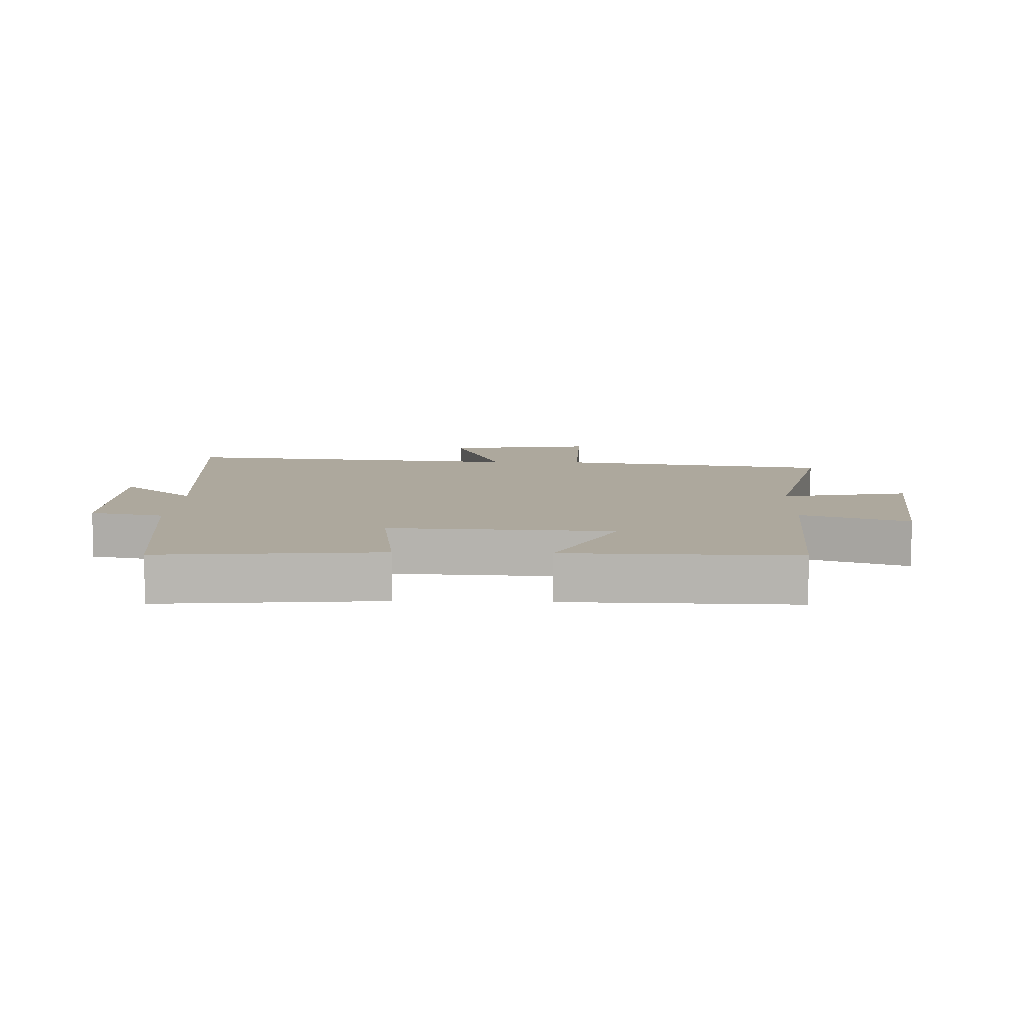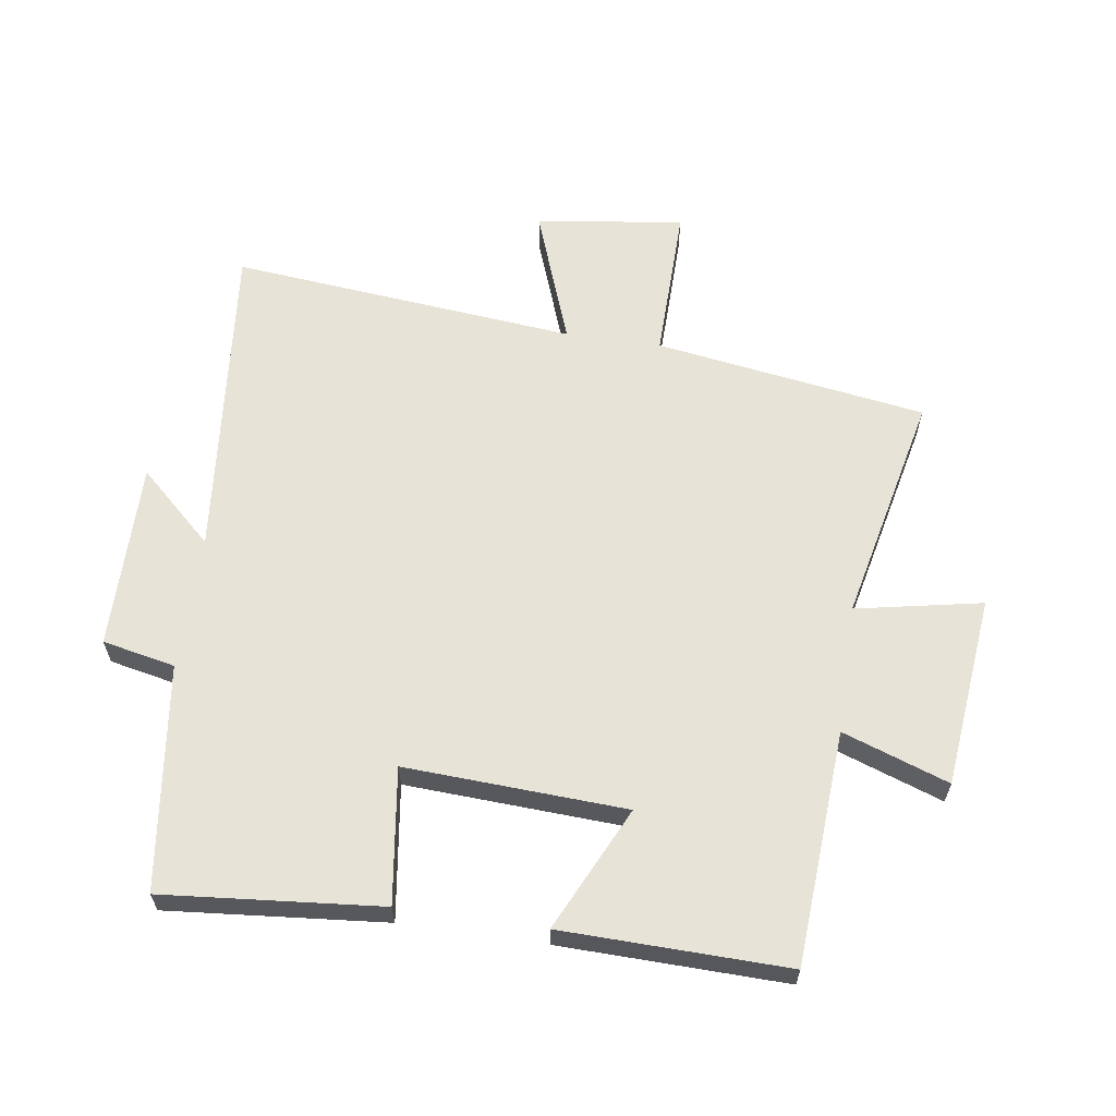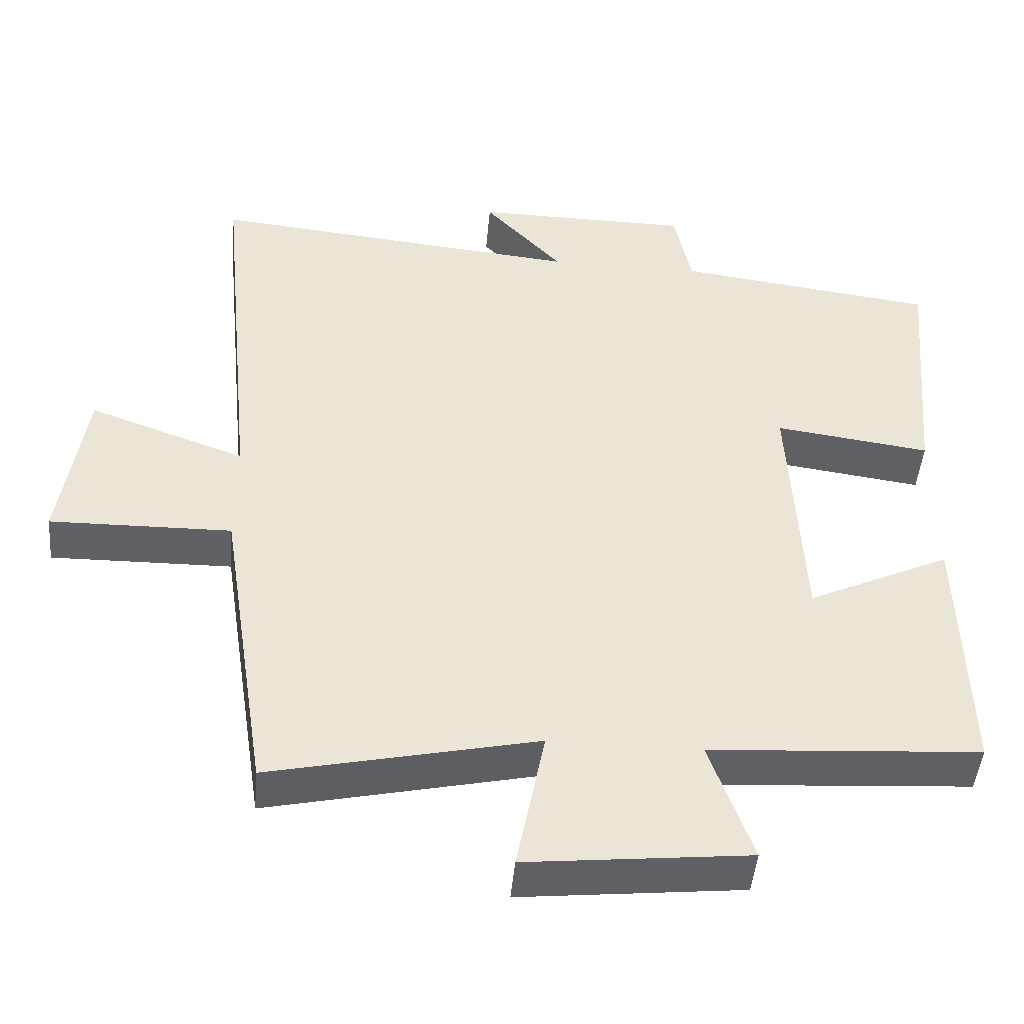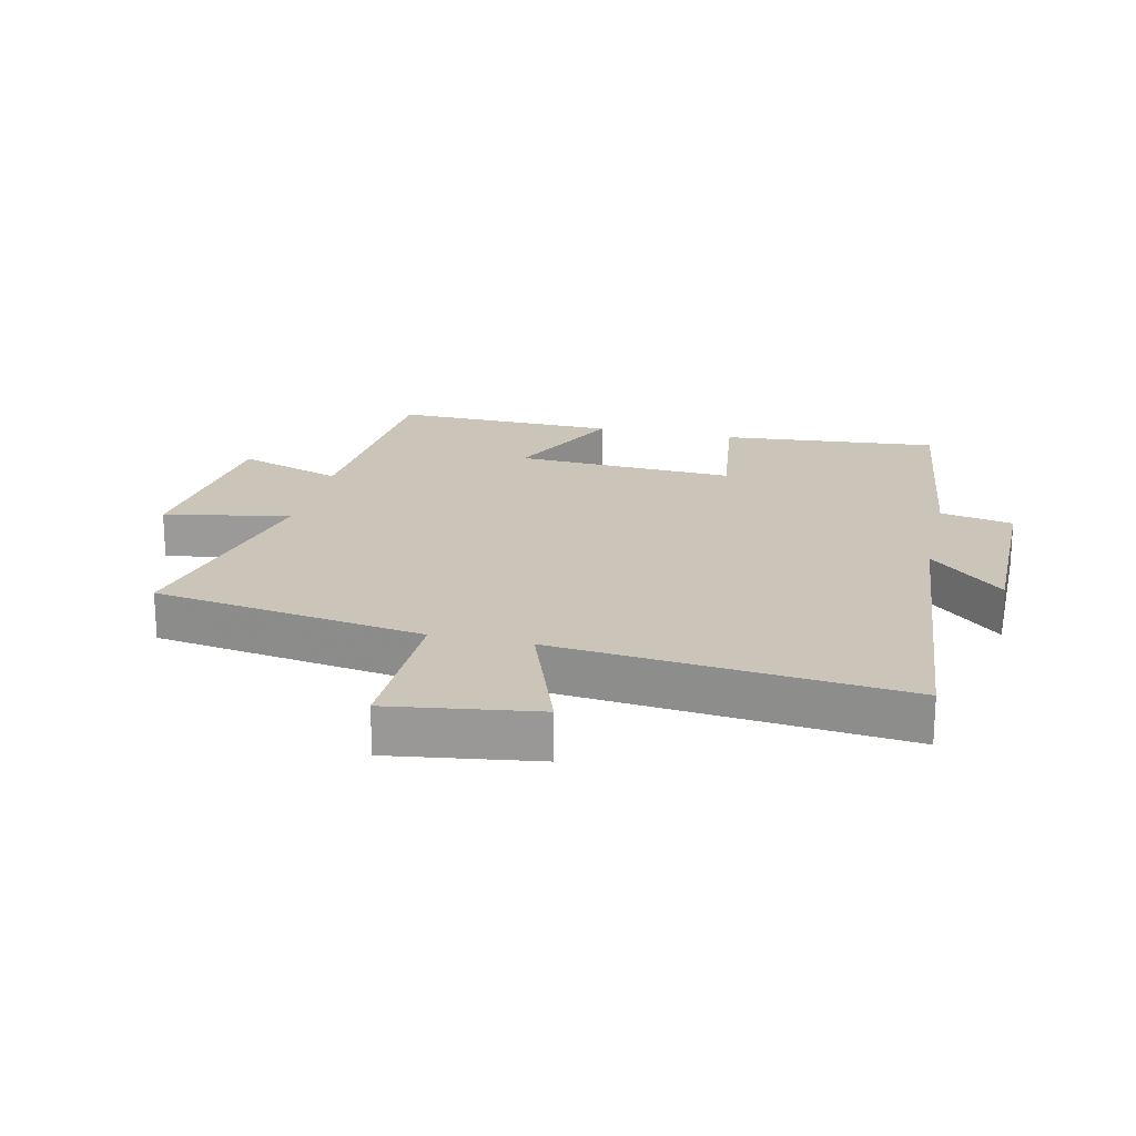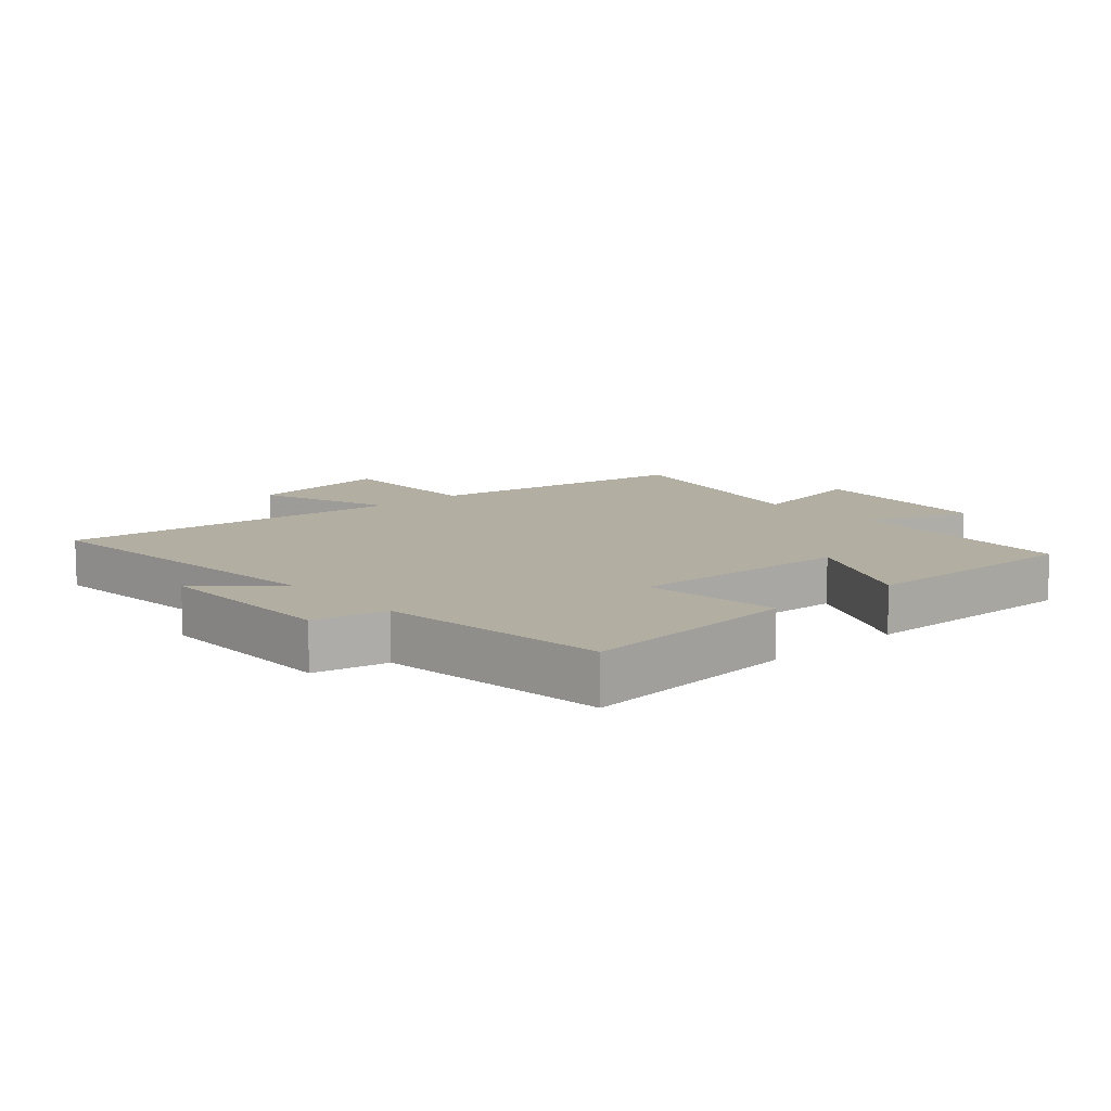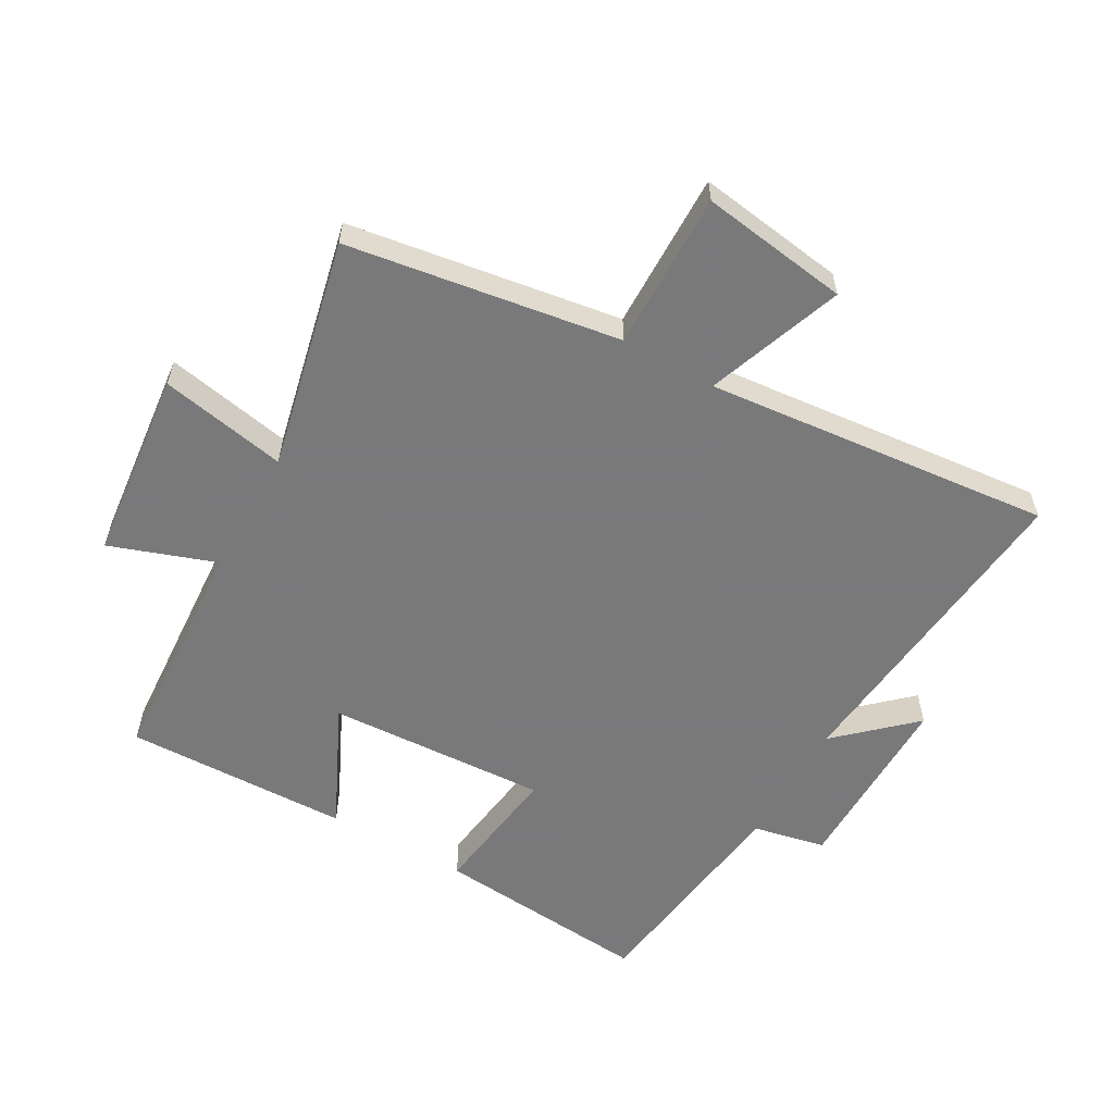
<metadata>
{"format":"obj","ext":"obj","renderer":"f3d","projection":"perspective","resolution":1024,"background":"white","views":[{"elev":8.7,"azim":91.8,"up":"+Y"},{"elev":62.1,"azim":98.3,"up":"+Y"},{"elev":-46.3,"azim":-5.0,"up":"+Z"},{"elev":20.5,"azim":-77.1,"up":"+Y"},{"elev":10.8,"azim":48.4,"up":"+Y"},{"elev":-57.8,"azim":-119.5,"up":"+Y"}]}
</metadata>
<code>
v 0.531 0.07 0.454
v 0.5 0.07 0.109
v 0.286 0.07 0.138
v 0.304 0.07 -0.212
v 0.5 0.07 -0.119
v 0.508 0.07 -0.476
v 0.137 0.07 -0.5
v 0.196 0.07 -0.668
v -0.108 0.07 -0.7
v -0.069 0.07 -0.5
v -0.434 0.07 -0.581
v -0.5 0.07 -0.151
v -0.749 0.07 -0.155
v -0.715 0.07 0.079
v -0.5 0.07 0.001
v -0.554 0.07 0.55
v -0.04 0.07 0.5
v -0.148 0.07 0.617
v 0.15 0.07 0.615
v 0.174 0.07 0.5
v 0.531 0 0.454
v 0.5 0 0.109
v 0.286 0 0.138
v 0.304 0 -0.212
v 0.5 0 -0.119
v 0.508 0 -0.476
v 0.137 0 -0.5
v 0.196 0 -0.668
v -0.108 0 -0.7
v -0.069 0 -0.5
v -0.434 0 -0.581
v -0.5 0 -0.151
v -0.749 0 -0.155
v -0.715 0 0.079
v -0.5 0 0.001
v -0.554 0 0.55
v -0.04 0 0.5
v -0.148 0 0.617
v 0.15 0 0.615
v 0.174 0 0.5
f 17 18 19 20
f 17 20 1 2
f 15 16 17
f 12 13 14 15
f 10 11 12 15
f 10 15 17
f 7 8 9 10
f 4 5 6 7
f 3 4 7 10
f 17 2 3
f 3 10 17
f 40 39 38 37
f 22 21 40 37
f 37 36 35
f 35 34 33 32
f 35 32 31 30
f 37 35 30
f 30 29 28 27
f 27 26 25 24
f 30 27 24 23
f 23 22 37
f 37 30 23
f 1 21 22 2
f 2 22 23 3
f 3 23 24 4
f 4 24 25 5
f 5 25 26 6
f 6 26 27 7
f 7 27 28 8
f 8 28 29 9
f 9 29 30 10
f 10 30 31 11
f 11 31 32 12
f 12 32 33 13
f 13 33 34 14
f 14 34 35 15
f 15 35 36 16
f 16 36 37 17
f 17 37 38 18
f 18 38 39 19
f 19 39 40 20
f 20 40 21 1

</code>
